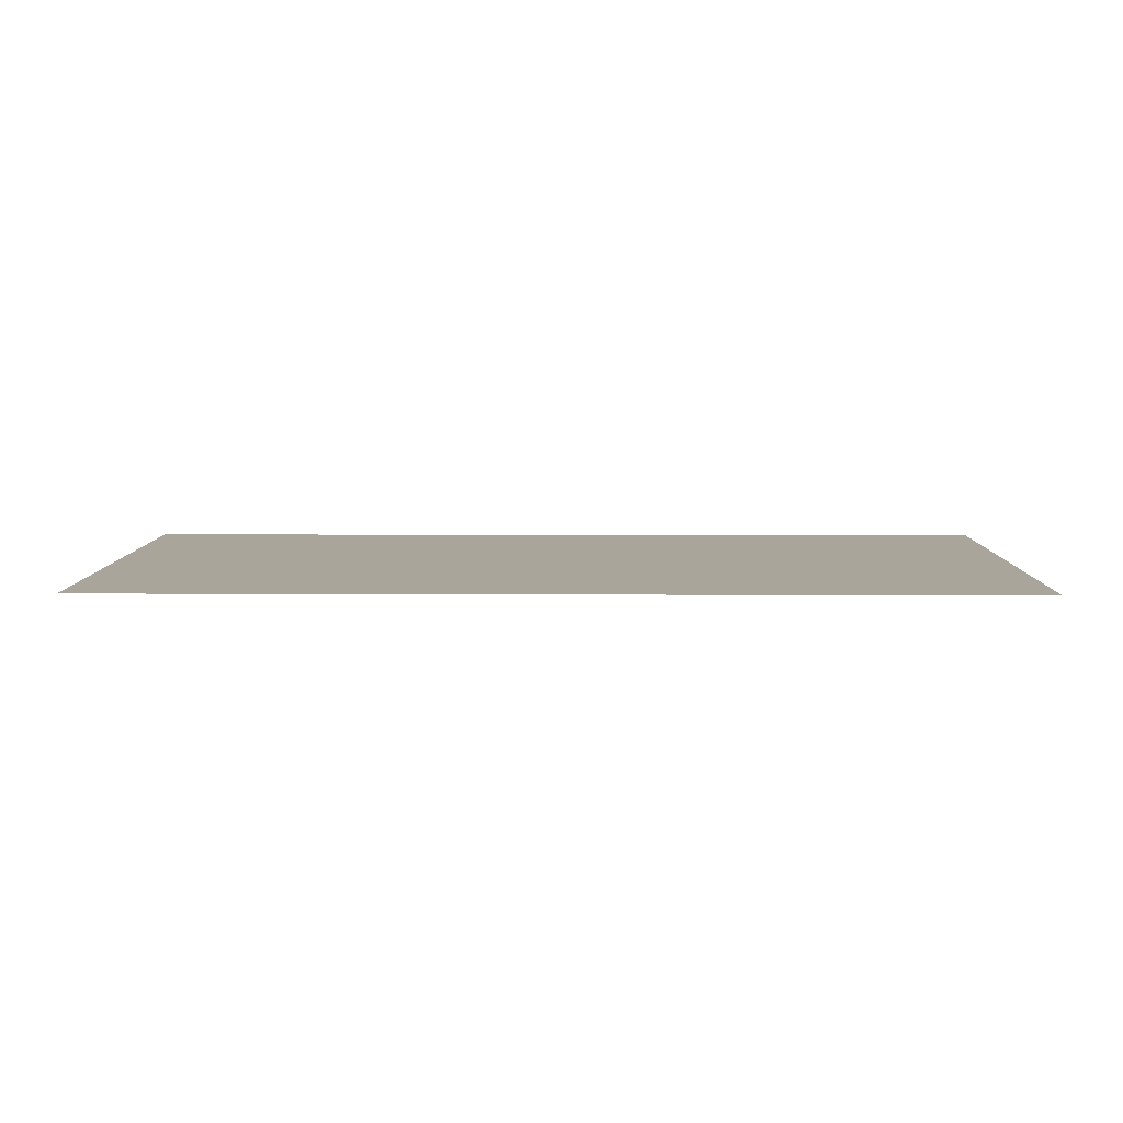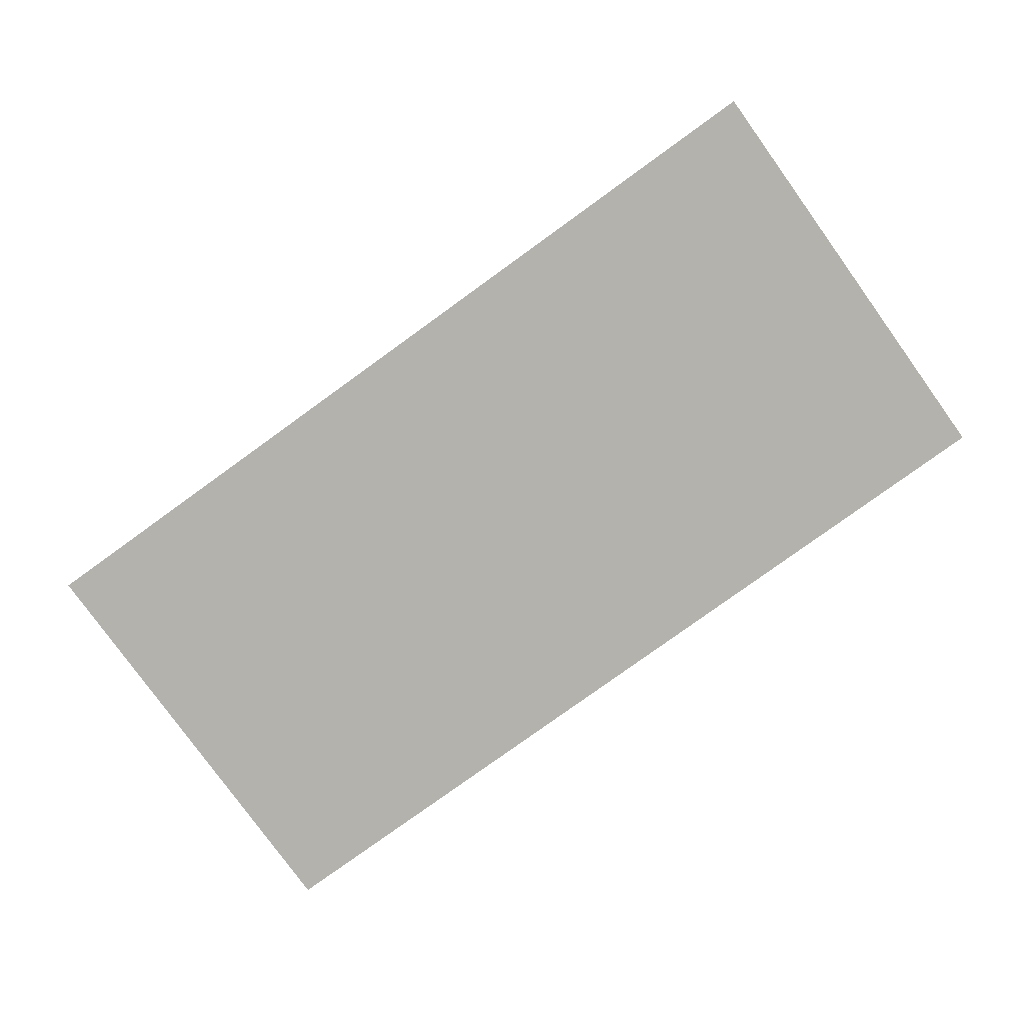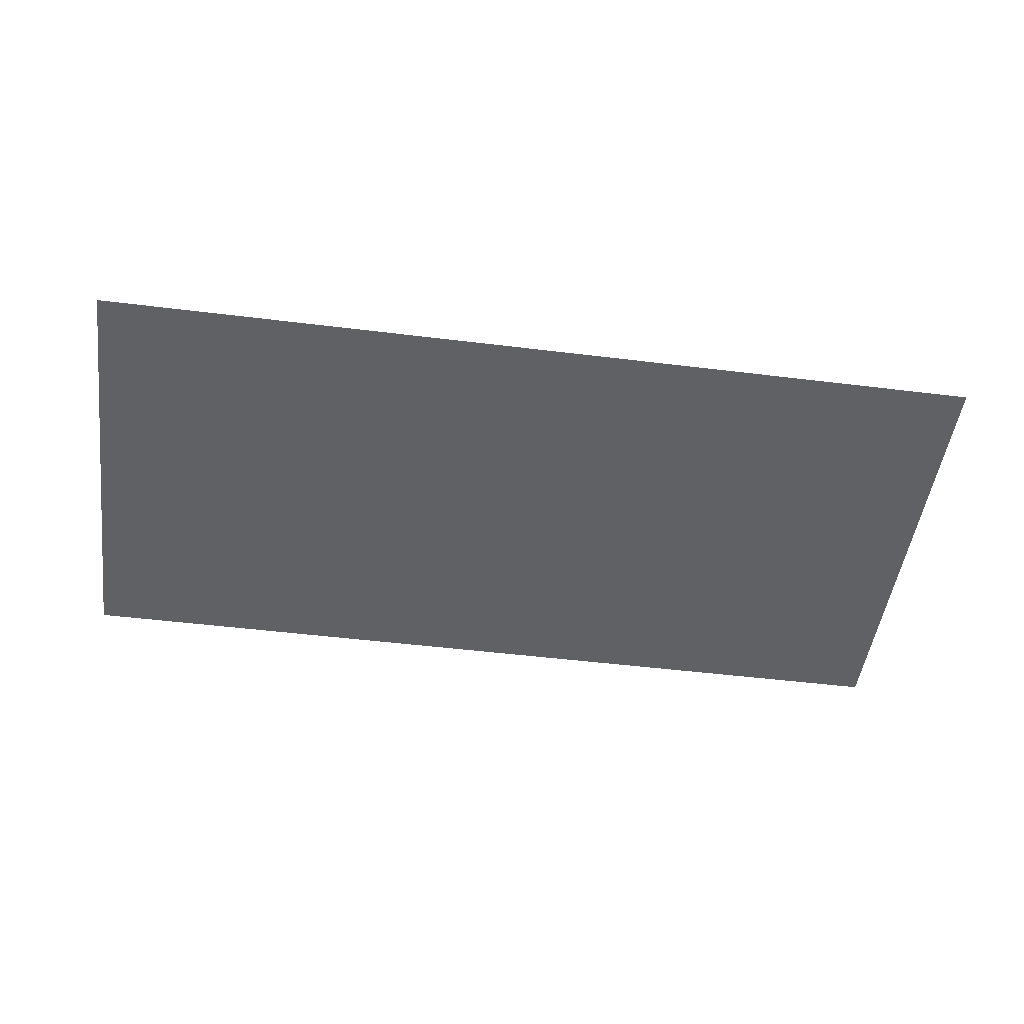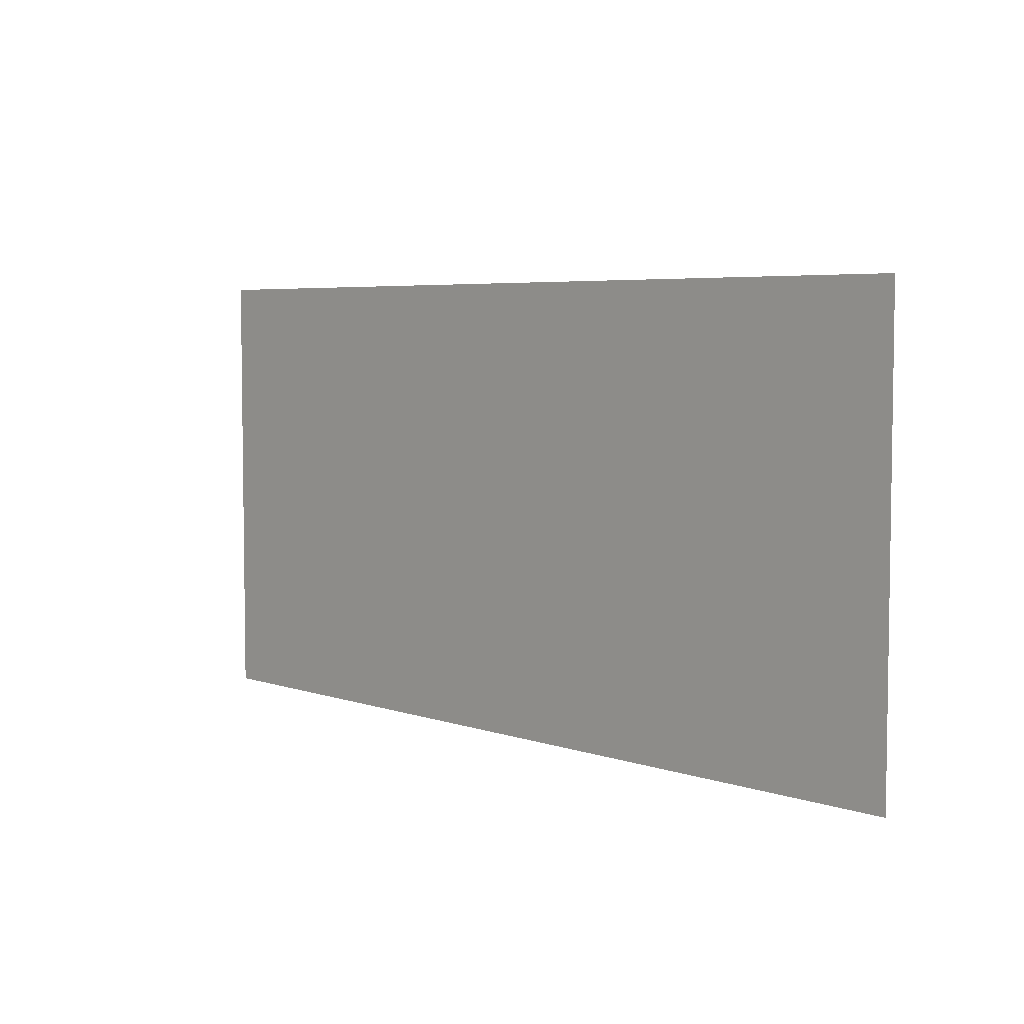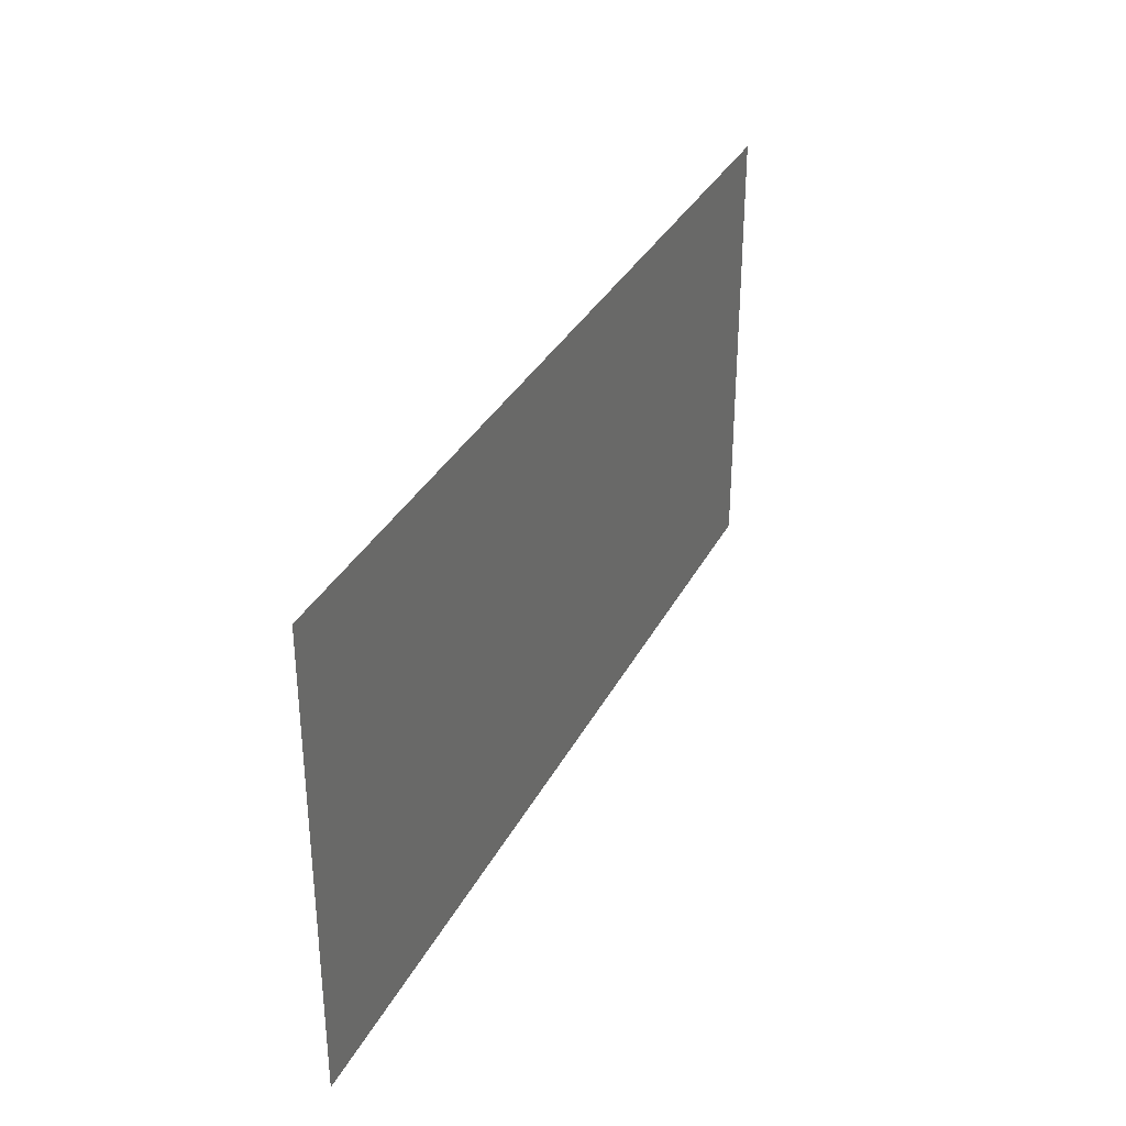
<metadata>
{"format":"obj","ext":"obj","renderer":"f3d","projection":"perspective","resolution":1024,"background":"white","views":[{"elev":7.7,"azim":0.8,"up":"+Z"},{"elev":-79.5,"azim":-144.2,"up":"+Z"},{"elev":-49.1,"azim":172.2,"up":"+Z"},{"elev":5.2,"azim":-132.9,"up":"+Y"},{"elev":33.4,"azim":-66.1,"up":"+Y"}]}
</metadata>
<code>
g grp7
v 56 235 -420
v 56 305 -420
v -86 305 -420
v -86 235 -420
f 1 2 3
f 1 3 4

</code>
